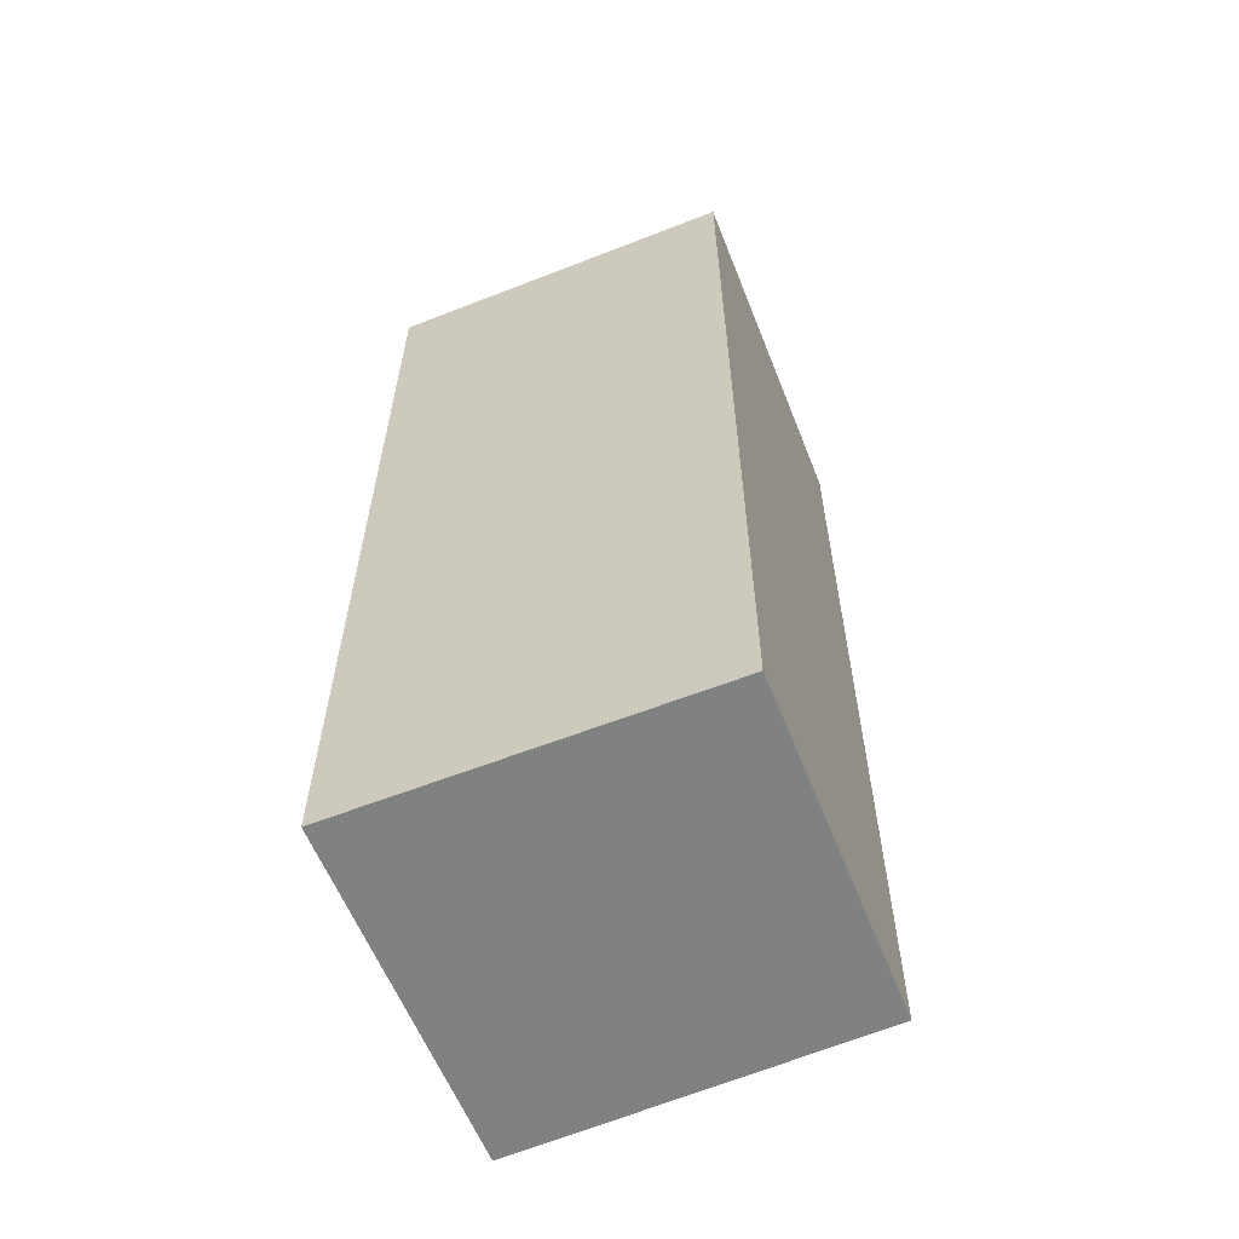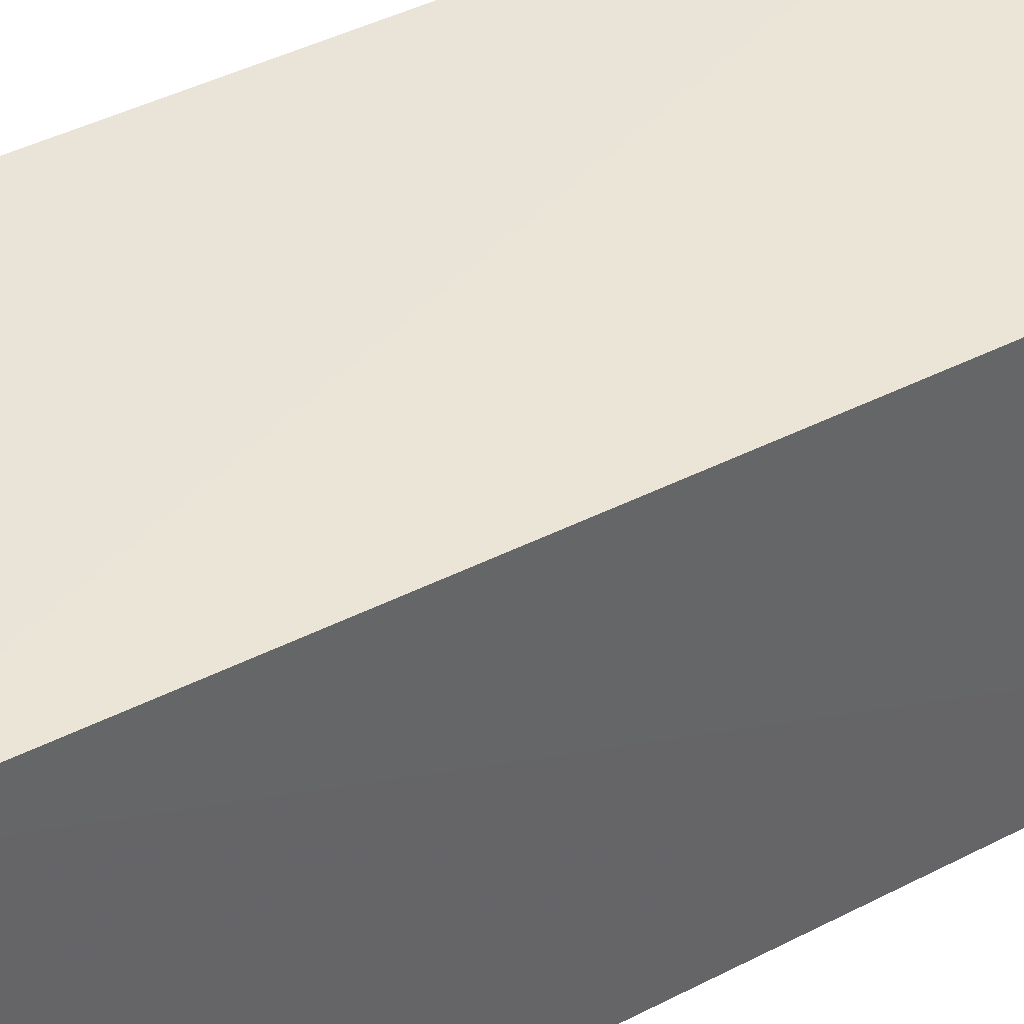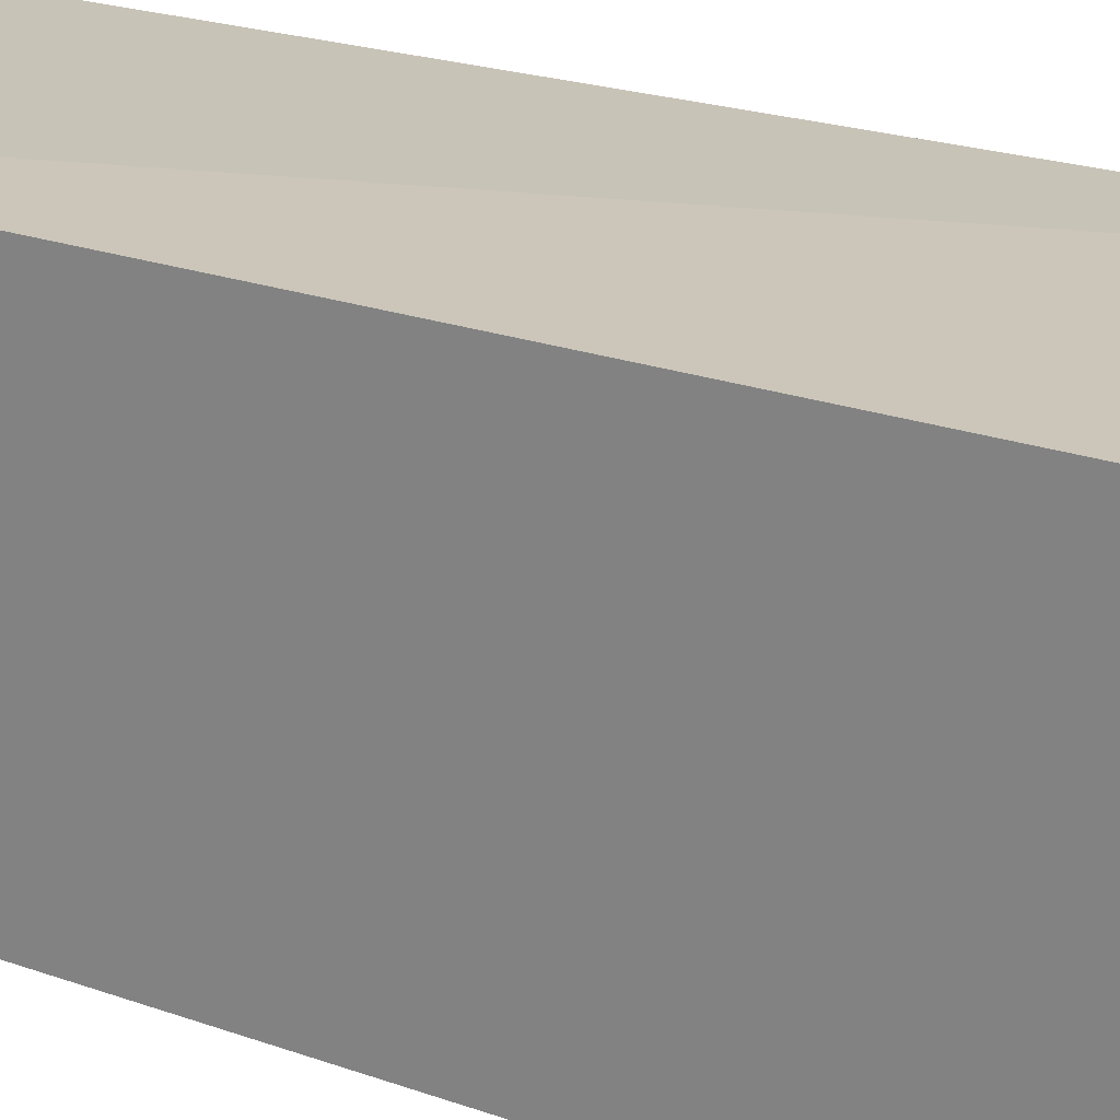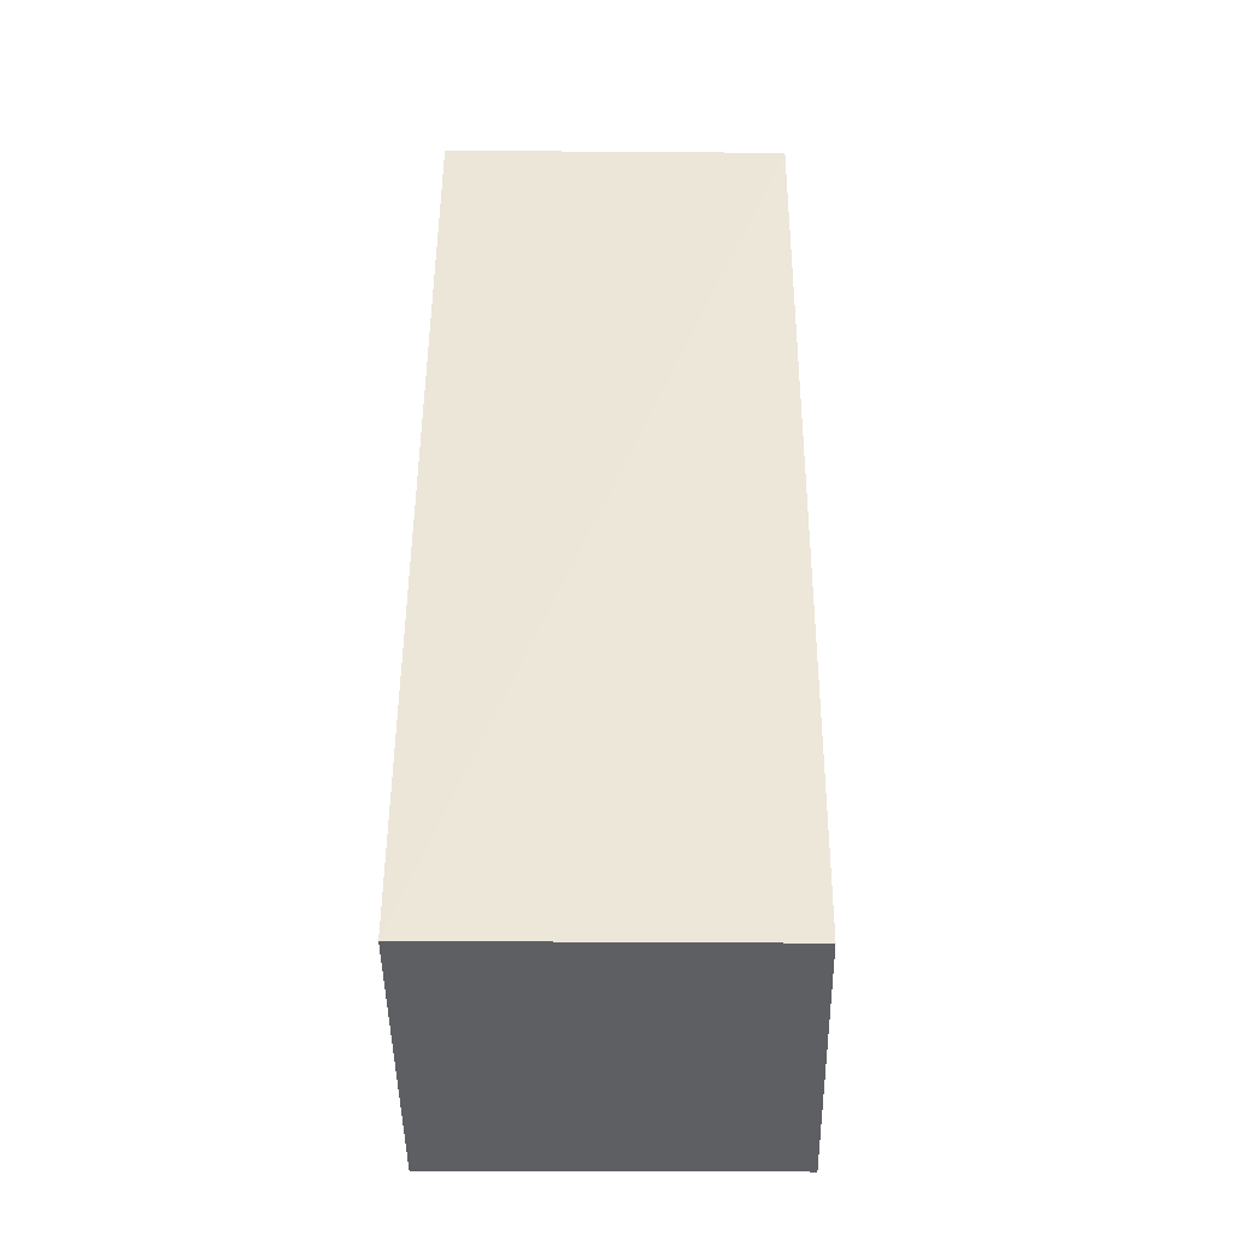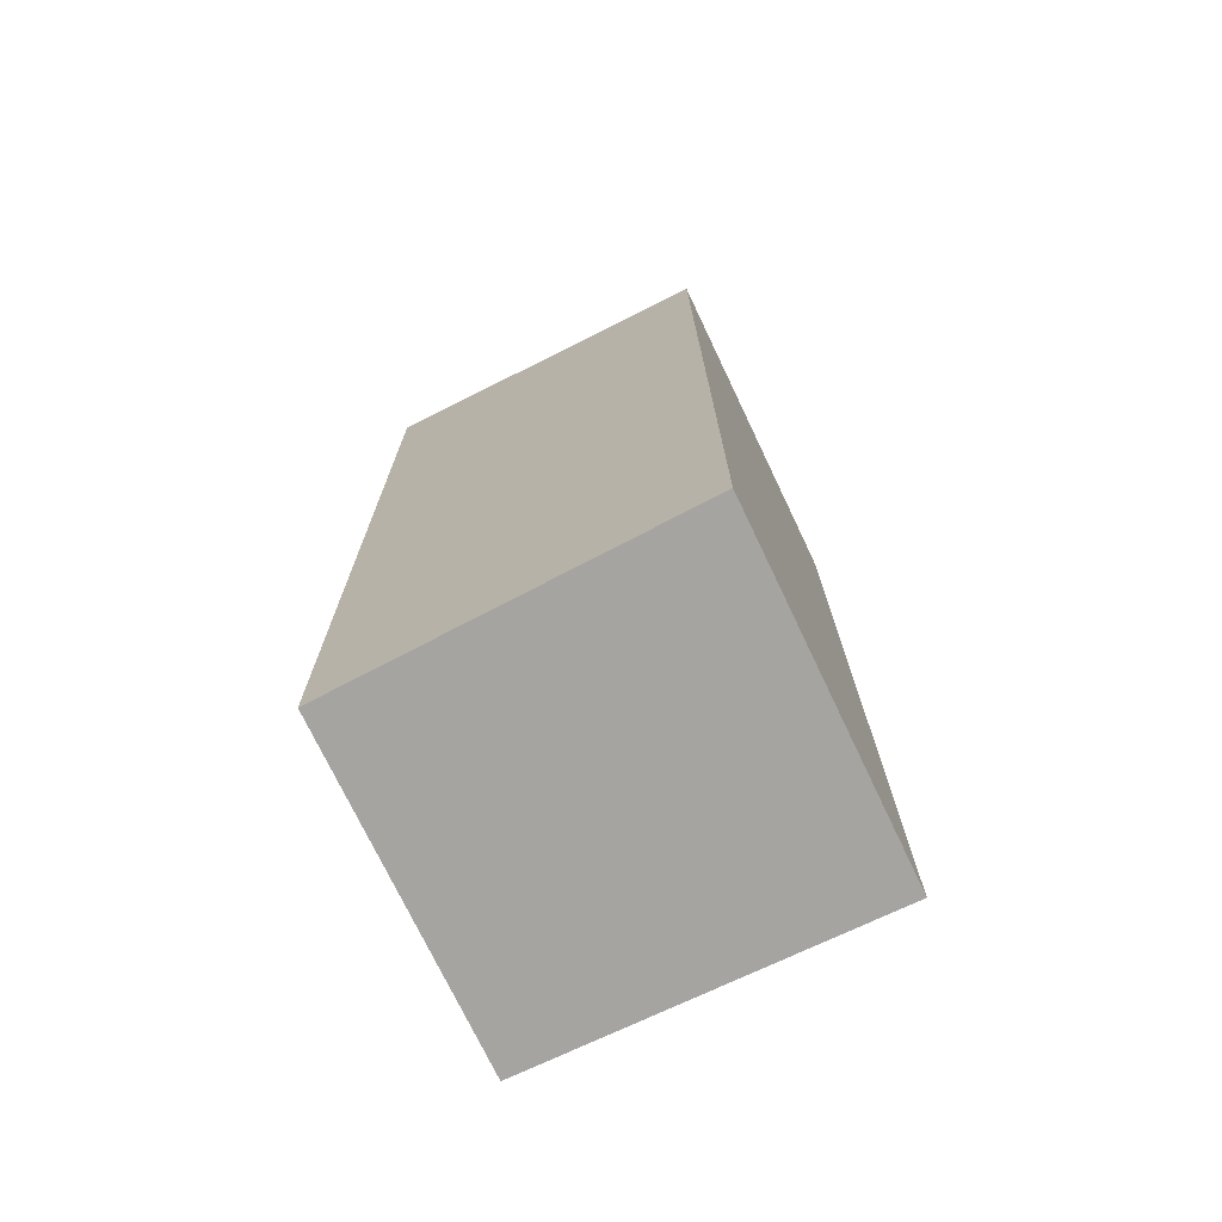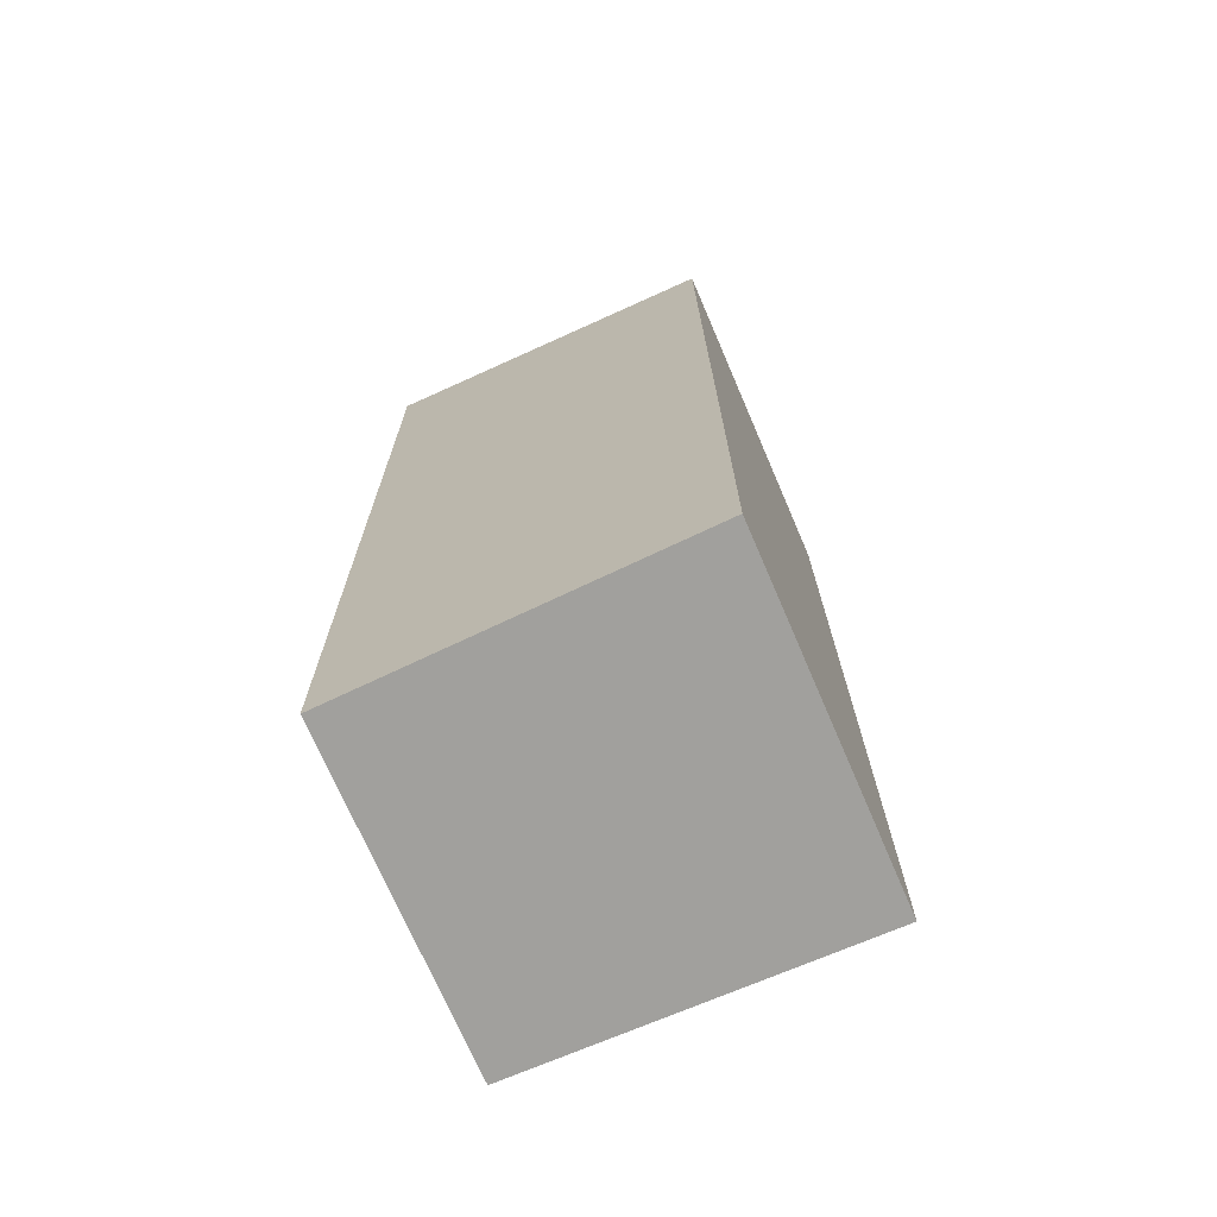
<metadata>
{"format":"obj","ext":"obj","renderer":"f3d","projection":"perspective","resolution":1024,"background":"white","views":[{"elev":-60.3,"azim":21.8,"up":"+Z"},{"elev":41.9,"azim":57.8,"up":"+Y"},{"elev":21.8,"azim":-57.1,"up":"+Y"},{"elev":-41.4,"azim":89.6,"up":"+Z"},{"elev":-73.4,"azim":-154.5,"up":"+Z"},{"elev":-71.6,"azim":-156.7,"up":"+Z"}]}
</metadata>
<code>
v 0.03724 0.03738 0.131
v 0.03732 0.003182 0.131
v 0.03732 0.003182 0.03713
v 0.002151 0.03766 0.03714
v 0.002141 0.003182 0.131
v 0.03722 0.03637 0.03715
v 0.002149 0.03802 0.131
v 0.002141 0.003182 0.03713
f 1 2 3
f 5 2 1
f 5 3 2
f 6 1 3
f 6 3 4
f 6 4 1
f 7 5 1
f 7 1 4
f 8 4 3
f 8 3 5
f 8 7 4
f 8 5 7

</code>
